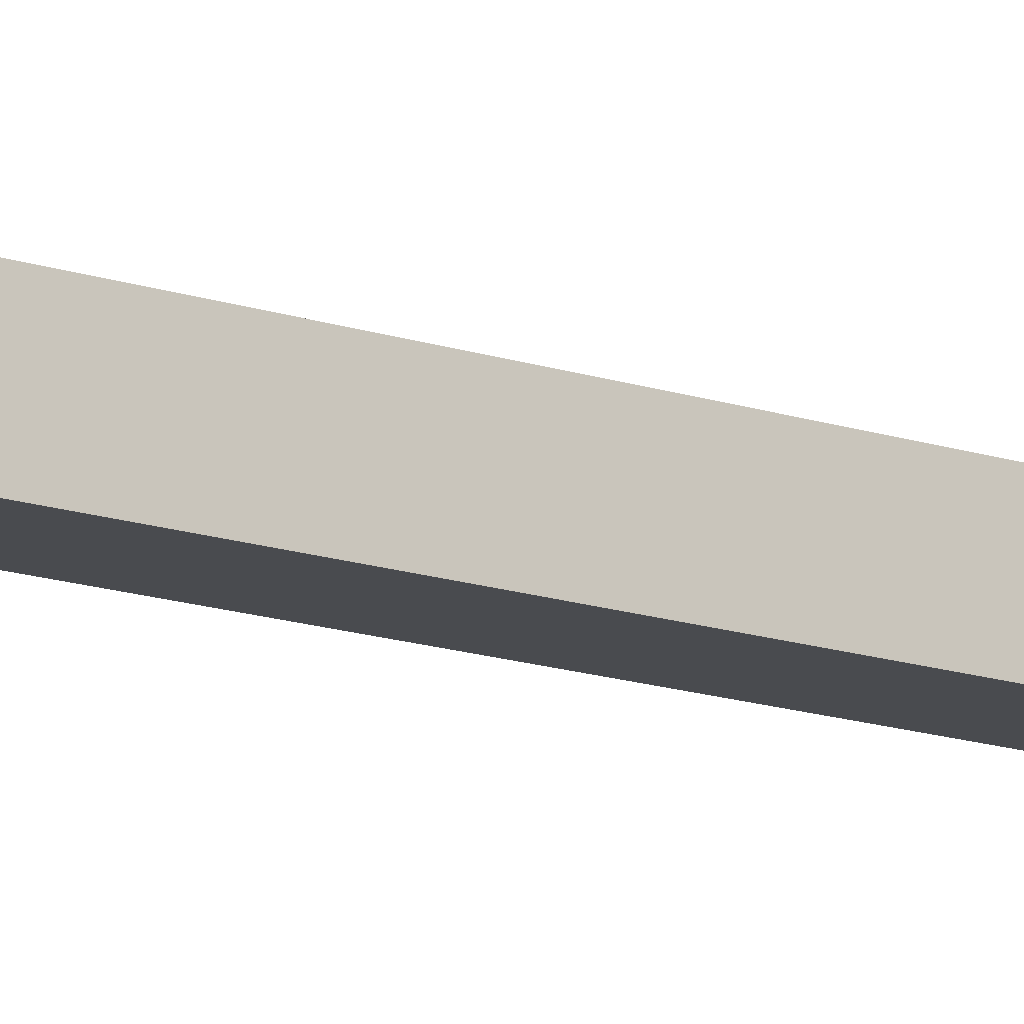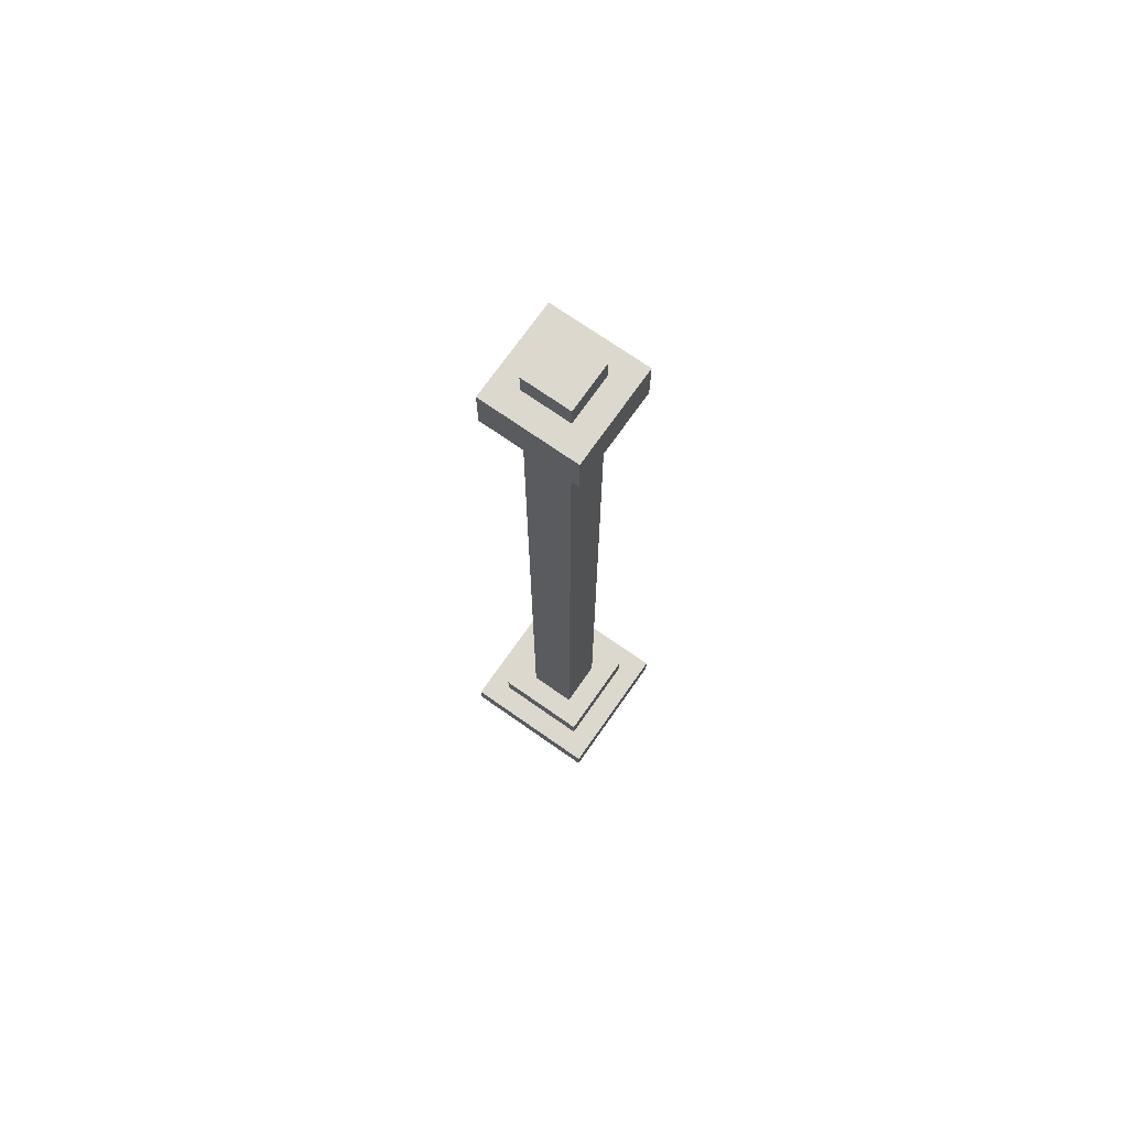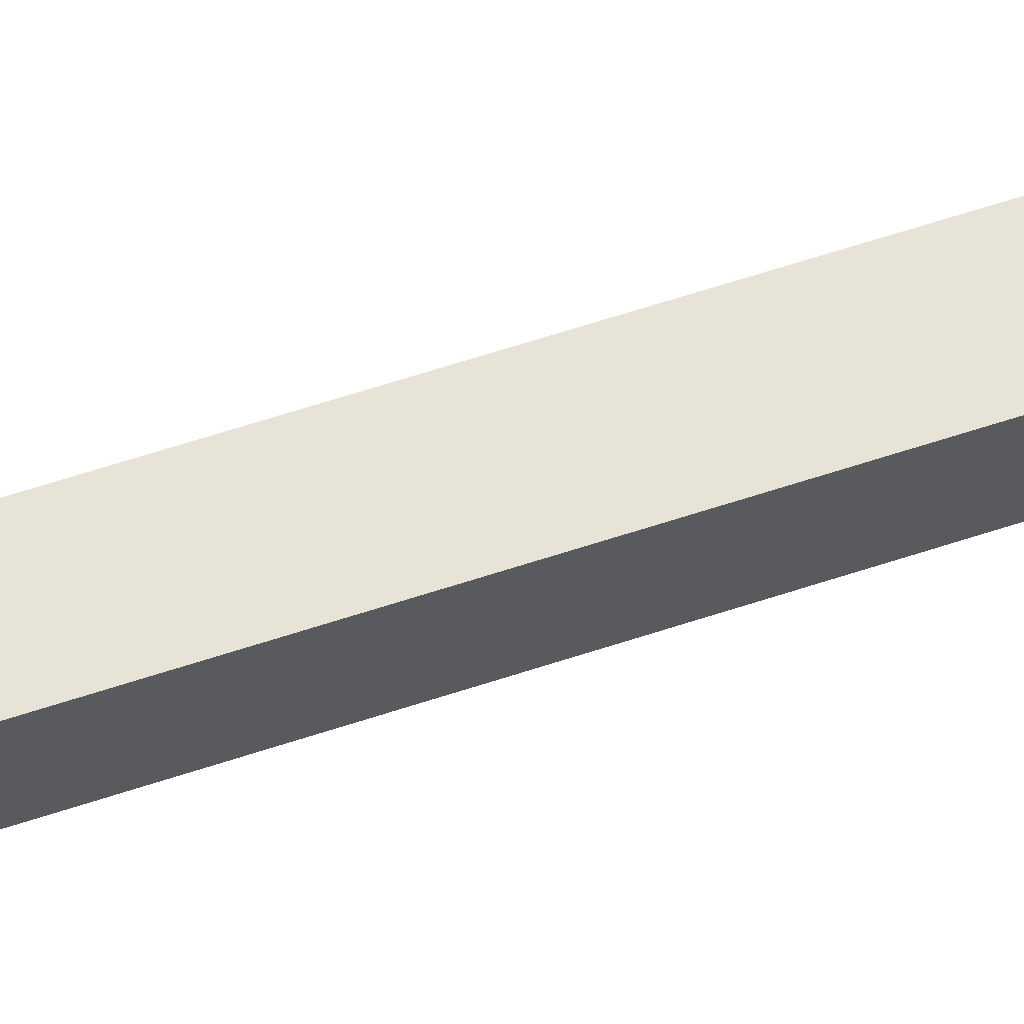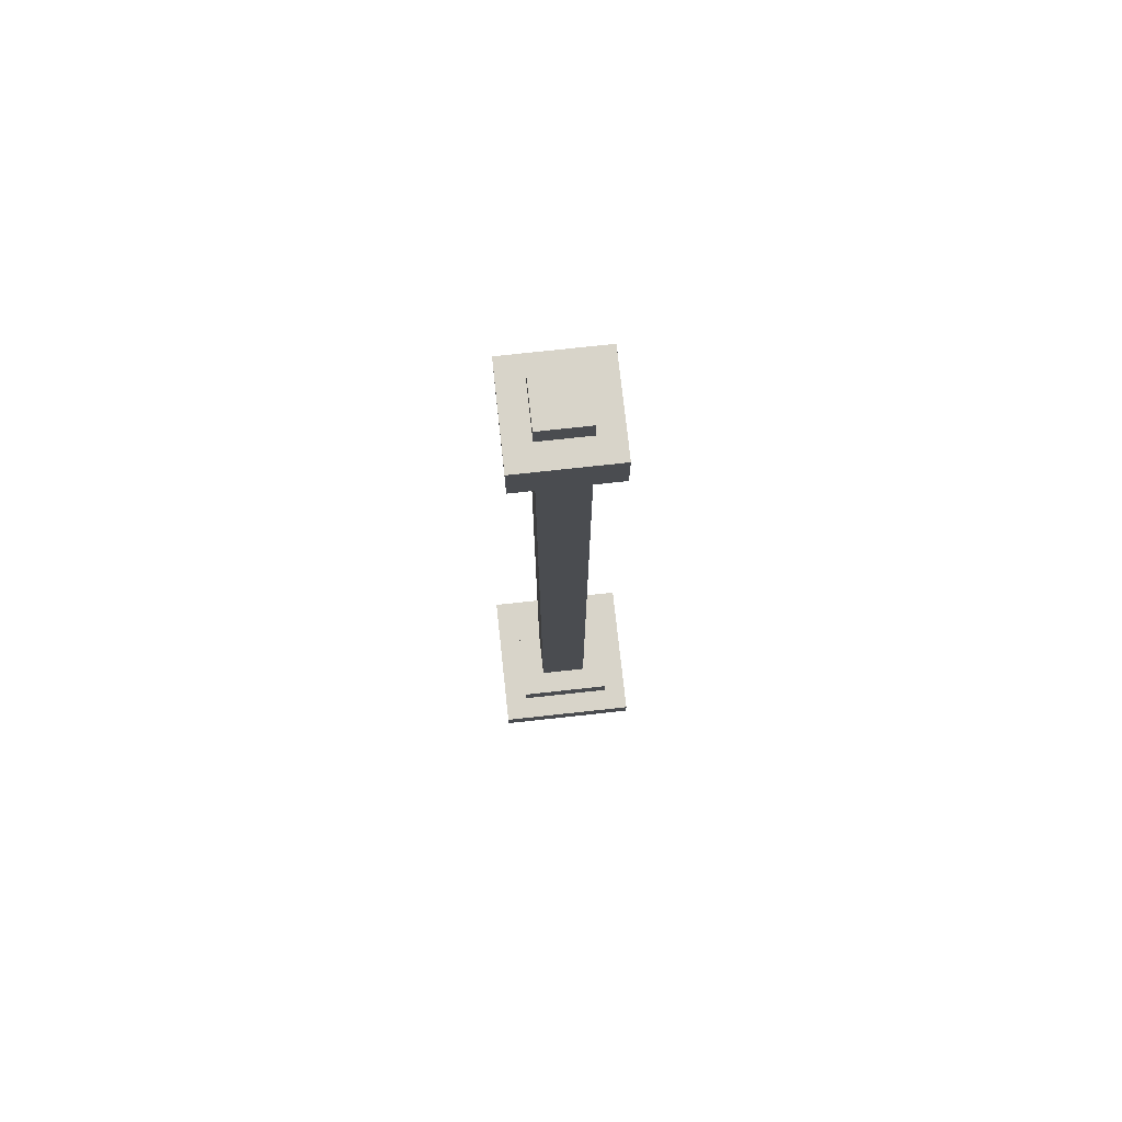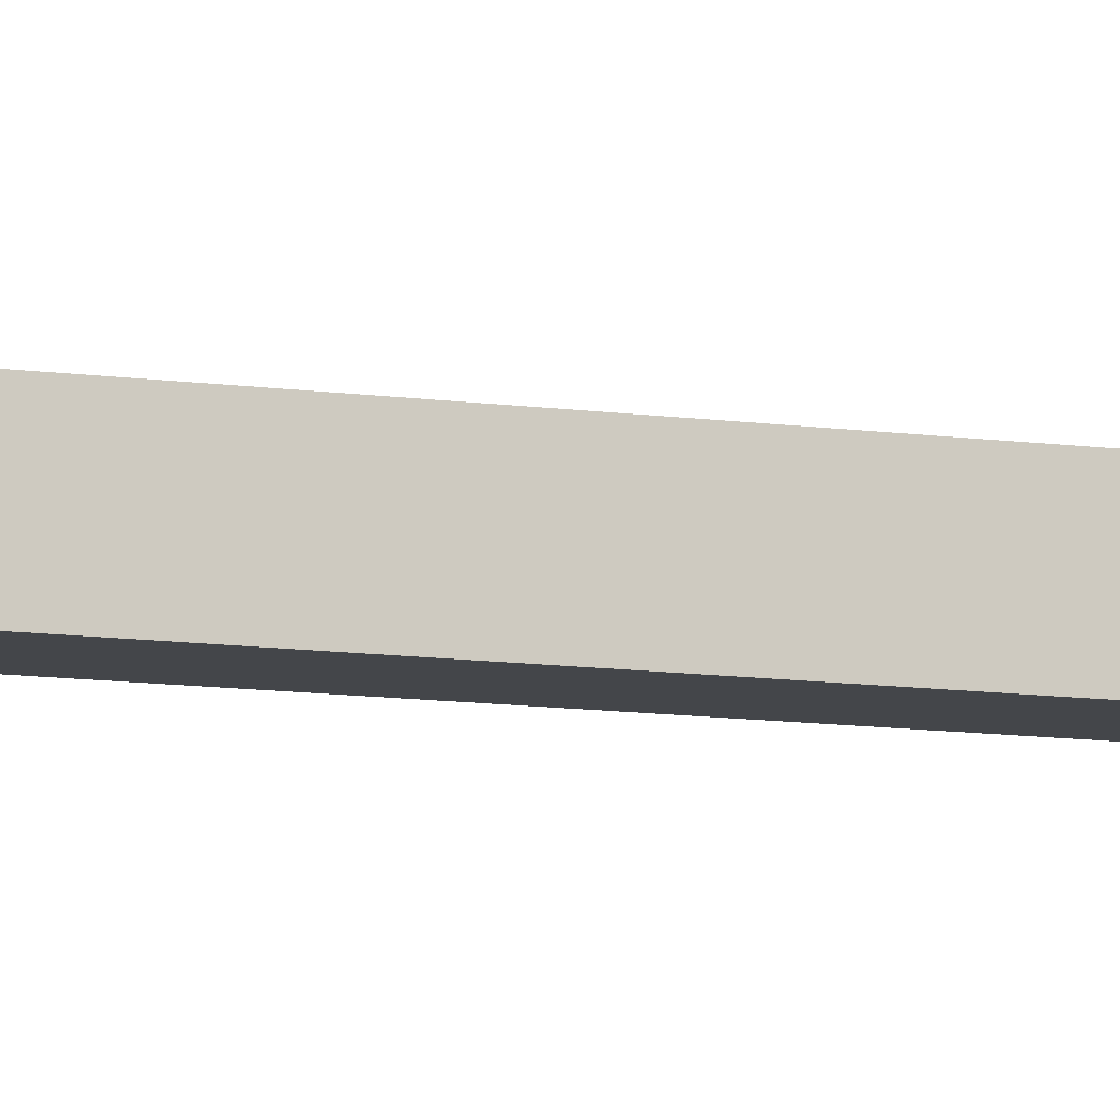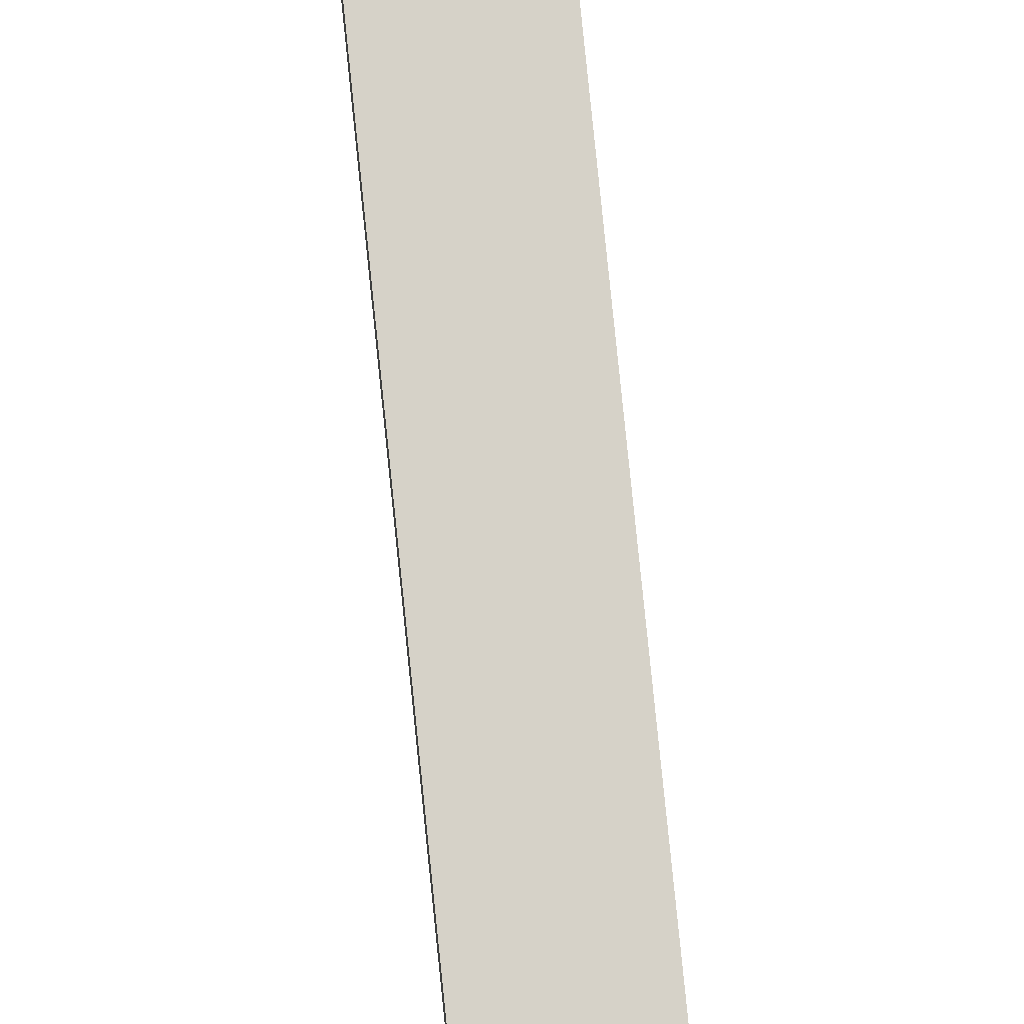
<metadata>
{"format":"obj","ext":"obj","renderer":"f3d","projection":"perspective","resolution":1024,"background":"white","views":[{"elev":-14.2,"azim":-127.5,"up":"+Z"},{"elev":72.4,"azim":35.0,"up":"+Y"},{"elev":62.3,"azim":-108.6,"up":"+Z"},{"elev":75.3,"azim":83.8,"up":"+Y"},{"elev":-9.5,"azim":-111.8,"up":"+Z"},{"elev":78.3,"azim":-5.8,"up":"+Z"}]}
</metadata>
<code>
o
v -0.3 0 0.3
v -0.3 0 -0.3
v -0.3 0.1 0.3
v -0.3 0.1 -0.3
v -0.2 0.1 0.2
v -0.2 0.1 -0.2
v -0.2 0.2 0.2
v -0.2 0.2 -0.2
v -0.2 3.7 0.2
v -0.2 3.7 -0.2
v -0.2 3.9 0.2
v -0.2 3.9 -0.2
v -0.1 0.2 0.1
v -0.1 0.2 -0.1
v -0.1 3.7 0.1
v -0.1 3.7 -0.1
v -0.1 3.9 0.1
v -0.1 3.9 -0.1
v -0.1 4 0.1
v -0.1 4 -0.1
v 0.1 0.2 0.1
v 0.1 0.2 -0.1
v 0.1 3.7 0.1
v 0.1 3.7 -0.1
v 0.1 3.9 0.1
v 0.1 3.9 -0.1
v 0.1 4 0.1
v 0.1 4 -0.1
v 0.2 0.1 0.2
v 0.2 0.1 -0.2
v 0.2 0.2 0.2
v 0.2 0.2 -0.2
v 0.2 3.7 0.2
v 0.2 3.7 -0.2
v 0.2 3.9 0.2
v 0.2 3.9 -0.2
v 0.3 0 0.3
v 0.3 0 -0.3
v 0.3 0.1 0.3
v 0.3 0.1 -0.3
v -0.3 0 0.3
v -0.3 0.1 0.3
v 0.3 0 0.3
v 0.3 0.1 0.3
v -0.2 0.1 0.2
v -0.2 0.2 0.2
v -0.2 3.7 0.2
v -0.2 3.9 0.2
v 0.2 0.1 0.2
v 0.2 0.2 0.2
v 0.2 3.7 0.2
v 0.2 3.9 0.2
v -0.1 0.2 0.1
v -0.1 3.7 0.1
v -0.1 3.9 0.1
v -0.1 4 0.1
v 0.1 0.2 0.1
v 0.1 3.7 0.1
v 0.1 3.9 0.1
v 0.1 4 0.1
v -0.1 0.2 -0.1
v -0.1 3.7 -0.1
v -0.1 3.9 -0.1
v -0.1 4 -0.1
v 0.1 0.2 -0.1
v 0.1 3.7 -0.1
v 0.1 3.9 -0.1
v 0.1 4 -0.1
v -0.2 0.1 -0.2
v -0.2 0.2 -0.2
v -0.2 3.7 -0.2
v -0.2 3.9 -0.2
v 0.2 0.1 -0.2
v 0.2 0.2 -0.2
v 0.2 3.7 -0.2
v 0.2 3.9 -0.2
v -0.3 0 -0.3
v -0.3 0.1 -0.3
v 0.3 0 -0.3
v 0.3 0.1 -0.3
v -0.3 0 0.3
v 0.3 0 0.3
v -0.3 0 -0.3
v 0.3 0 -0.3
v -0.2 3.7 0.2
v 0.2 3.7 0.2
v -0.1 3.7 0.1
v 0.1 3.7 0.1
v -0.1 3.7 -0.1
v 0.1 3.7 -0.1
v -0.2 3.7 -0.2
v 0.2 3.7 -0.2
v -0.3 0.1 0.3
v 0.3 0.1 0.3
v -0.2 0.1 0.2
v 0.2 0.1 0.2
v -0.2 0.1 -0.2
v 0.2 0.1 -0.2
v -0.3 0.1 -0.3
v 0.3 0.1 -0.3
v -0.2 0.2 0.2
v 0.2 0.2 0.2
v -0.1 0.2 0.1
v 0.1 0.2 0.1
v -0.1 0.2 -0.1
v 0.1 0.2 -0.1
v -0.2 0.2 -0.2
v 0.2 0.2 -0.2
v -0.2 3.9 0.2
v 0.2 3.9 0.2
v -0.1 3.9 0.1
v 0.1 3.9 0.1
v -0.1 3.9 -0.1
v 0.1 3.9 -0.1
v -0.2 3.9 -0.2
v 0.2 3.9 -0.2
v -0.1 4 0.1
v 0.1 4 0.1
v -0.1 4 -0.1
v 0.1 4 -0.1
f 3 2 1
f 4 2 3
f 7 6 5
f 8 6 7
f 11 10 9
f 12 10 11
f 15 14 13
f 16 14 15
f 19 18 17
f 20 18 19
f 21 22 23
f 23 22 24
f 25 26 27
f 27 26 28
f 29 30 31
f 31 30 32
f 33 34 35
f 35 34 36
f 37 38 39
f 39 38 40
f 43 42 41
f 44 42 43
f 49 46 45
f 50 46 49
f 51 48 47
f 52 48 51
f 57 54 53
f 58 54 57
f 59 56 55
f 60 56 59
f 61 62 65
f 65 62 66
f 63 64 67
f 67 64 68
f 69 70 73
f 73 70 74
f 71 72 75
f 75 72 76
f 77 78 79
f 79 78 80
f 83 82 81
f 84 82 83
f 87 86 85
f 88 86 87
f 89 87 85
f 90 86 88
f 91 89 85
f 91 90 89
f 92 86 90
f 92 90 91
f 93 94 95
f 95 94 96
f 93 95 97
f 96 94 98
f 93 97 99
f 97 98 99
f 98 94 100
f 99 98 100
f 101 102 103
f 103 102 104
f 101 103 105
f 104 102 106
f 101 105 107
f 105 106 107
f 106 102 108
f 107 106 108
f 109 110 111
f 111 110 112
f 109 111 113
f 112 110 114
f 109 113 115
f 113 114 115
f 114 110 116
f 115 114 116
f 117 118 119
f 119 118 120

</code>
